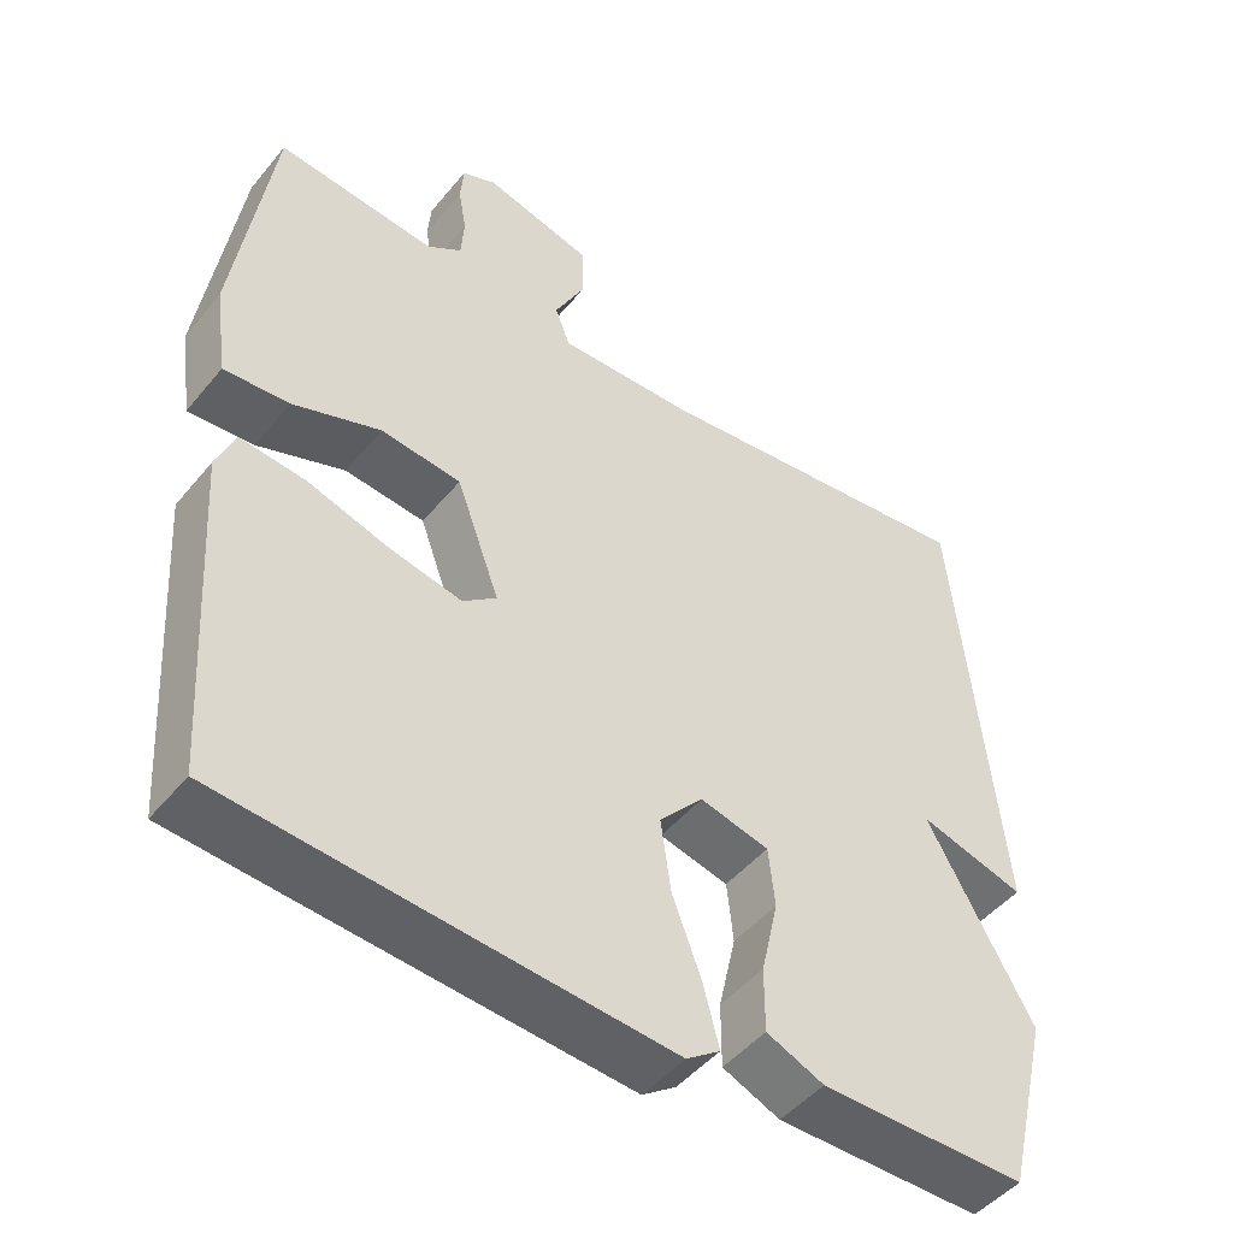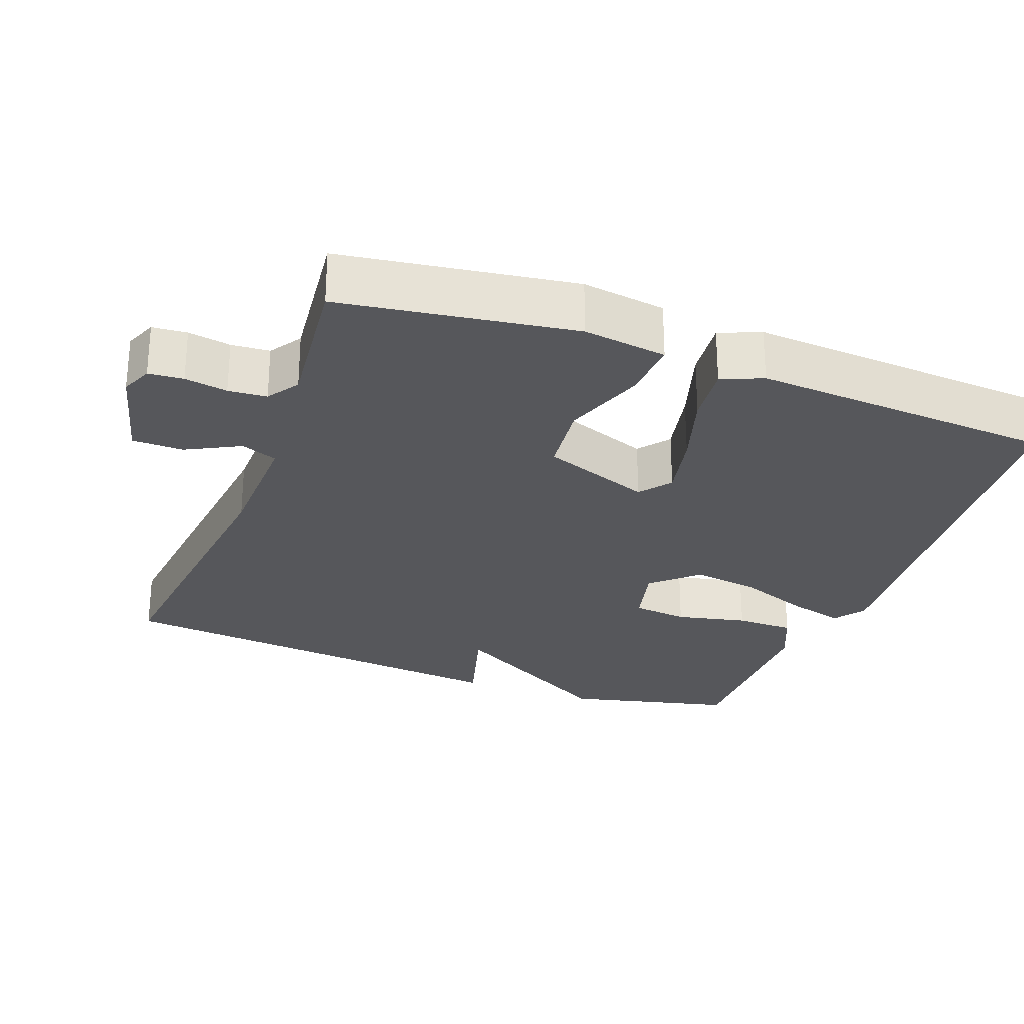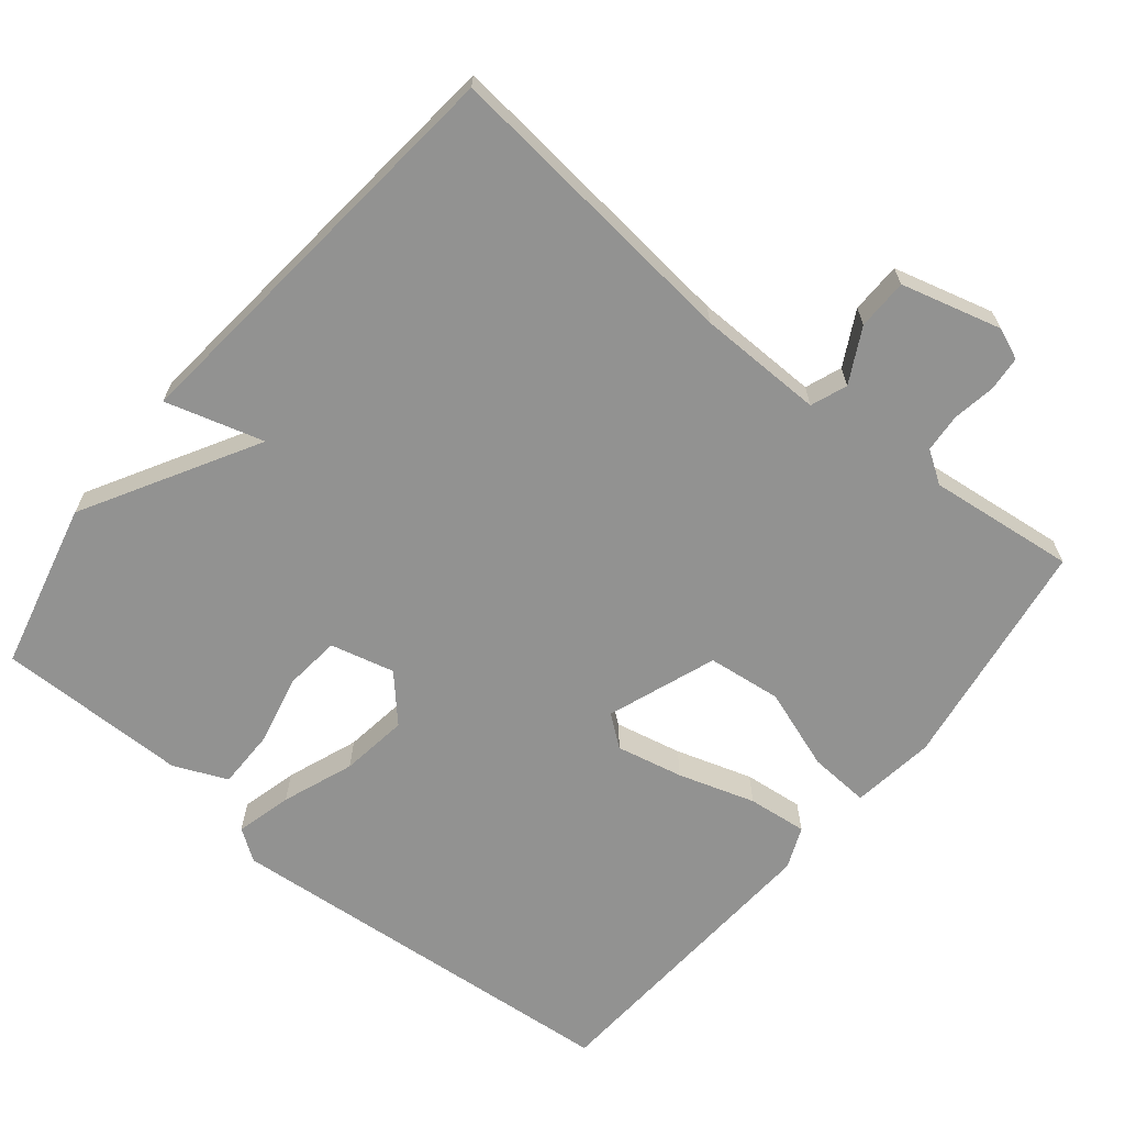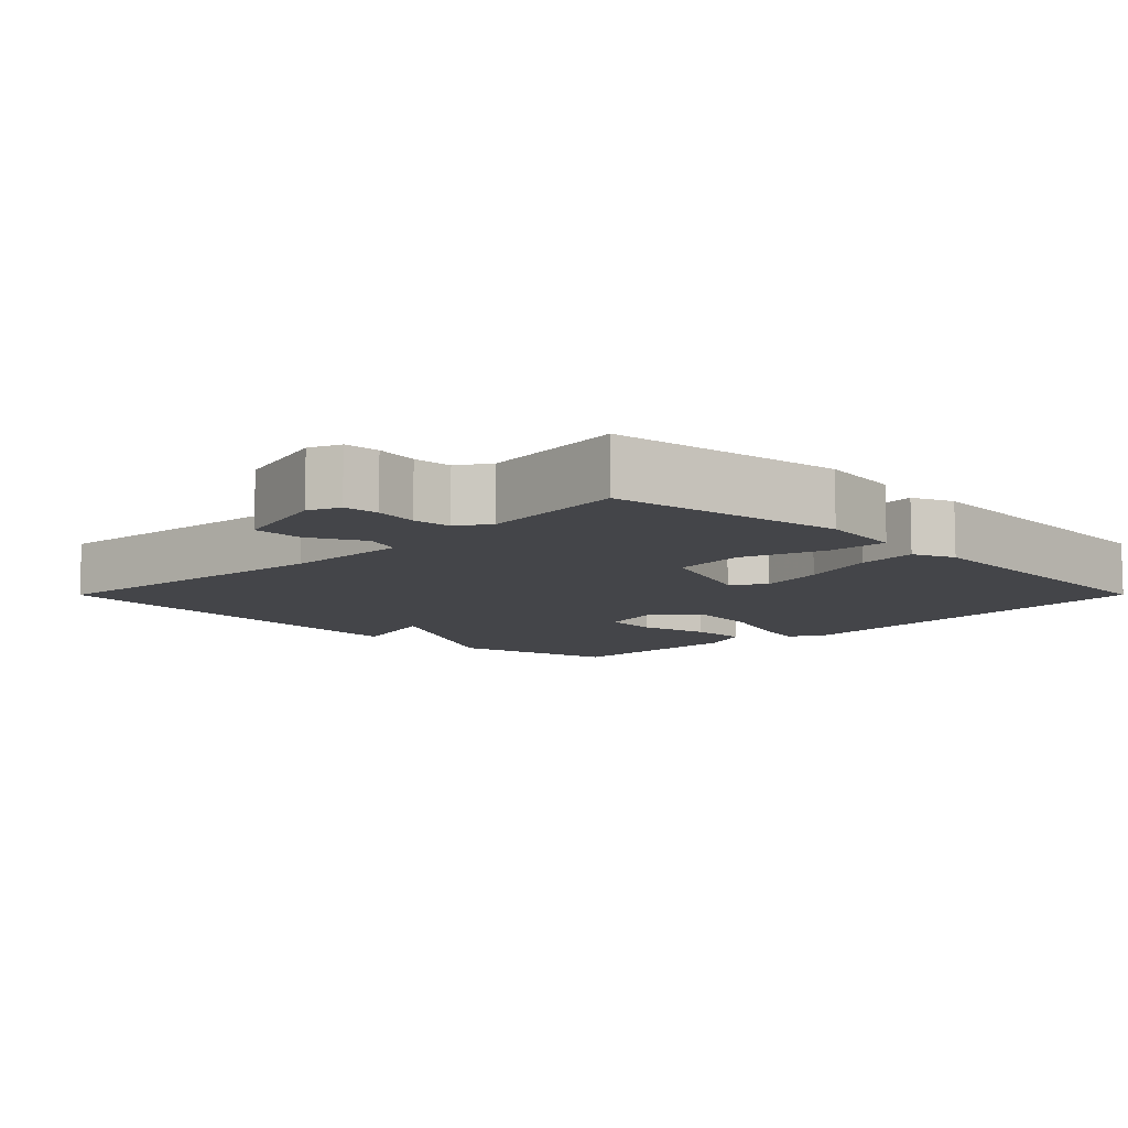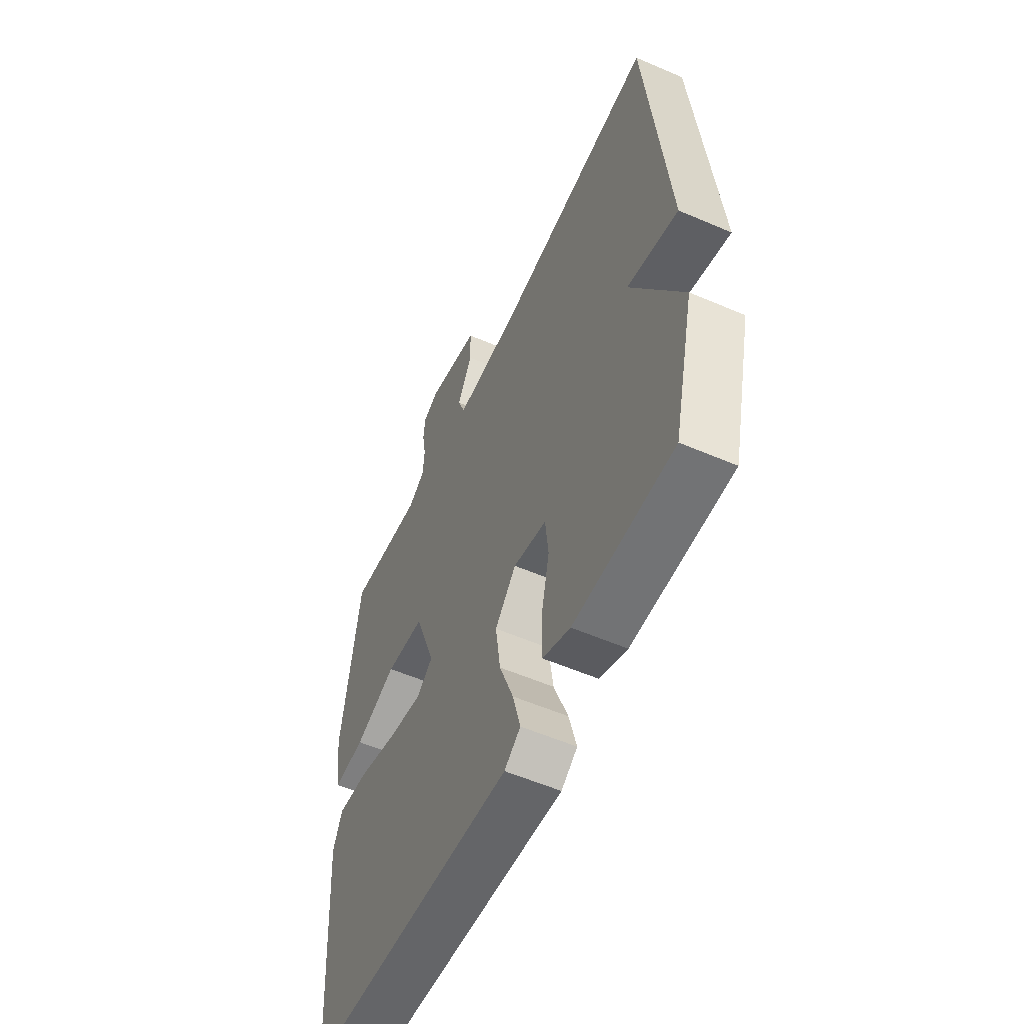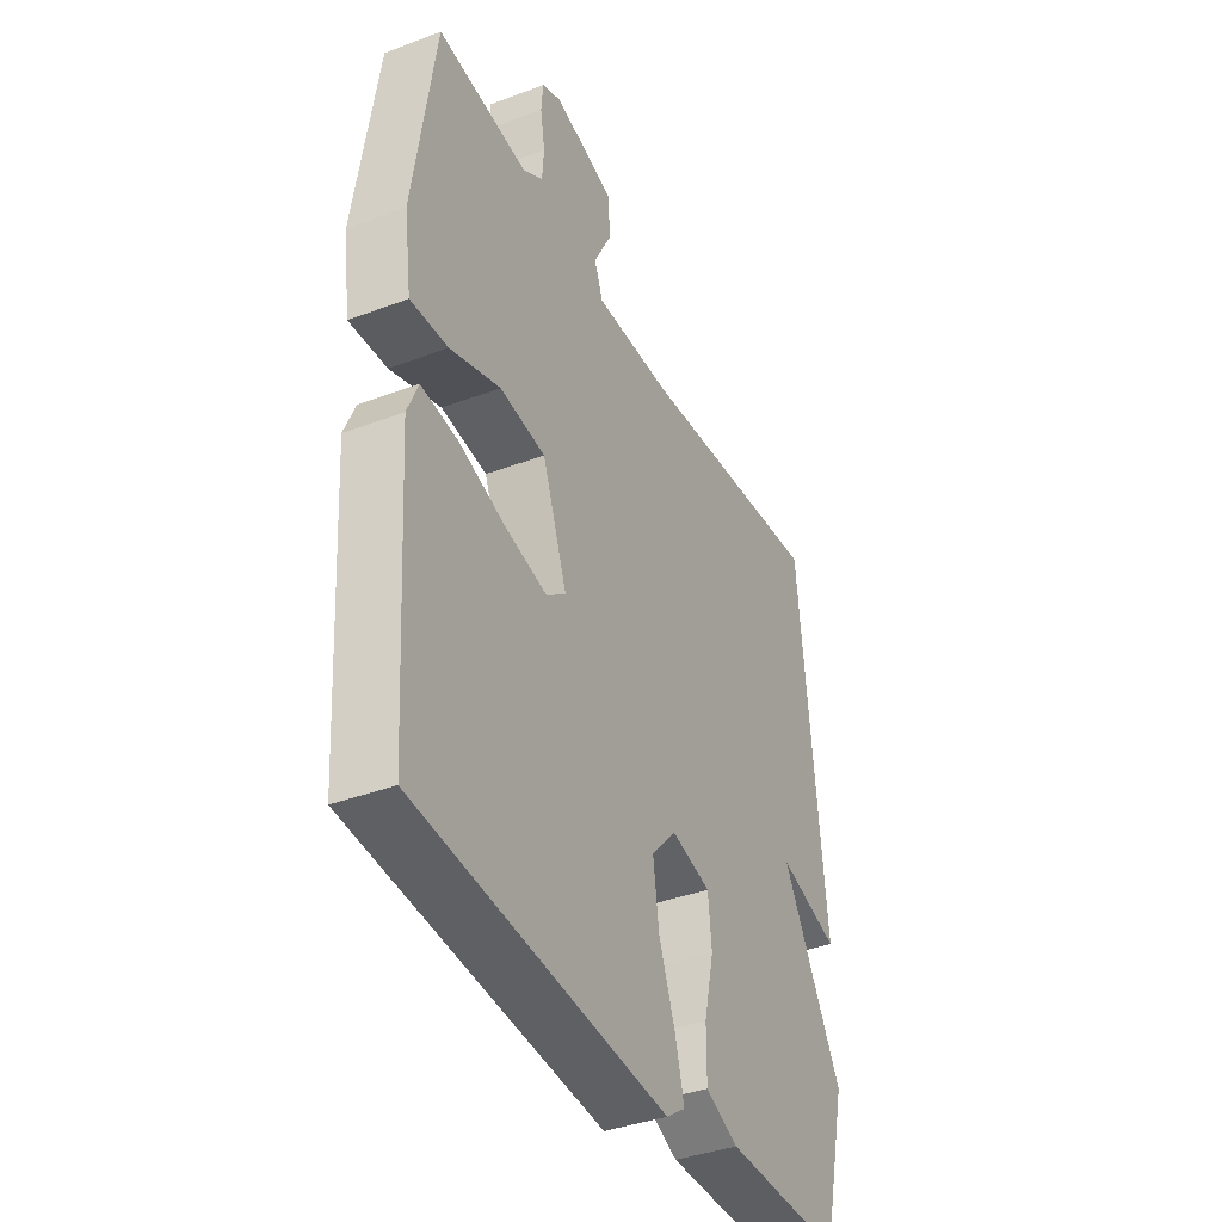
<metadata>
{"format":"obj","ext":"obj","renderer":"f3d","projection":"perspective","resolution":1024,"background":"white","views":[{"elev":-47.2,"azim":142.9,"up":"+Z"},{"elev":-27.3,"azim":69.3,"up":"+Y"},{"elev":-66.2,"azim":-39.2,"up":"+Y"},{"elev":-9.1,"azim":45.1,"up":"+Y"},{"elev":-56.2,"azim":-114.3,"up":"+Z"},{"elev":-38.5,"azim":115.5,"up":"+Z"}]}
</metadata>
<code>
v 0.5 0.07 0.5
v 0.548 0.07 0.179
v 0.532 0.07 0.064
v 0.449 0.07 0.069
v 0.337 0.07 0.108
v 0.235 0.07 0.096
v 0.18 0.07 -0.054
v 0.223 0.07 -0.087
v 0.315 0.07 -0.067
v 0.42 0.07 -0.034
v 0.502 0.07 -0.025
v 0.526 0.07 -0.082
v 0.5 0.07 -0.5
v -0.061 0.07 -0.549
v -0.104 0.07 -0.519
v -0.084 0.07 -0.442
v -0.047 0.07 -0.344
v -0.034 0.07 -0.251
v -0.09 0.07 -0.19
v -0.178 0.07 -0.212
v -0.186 0.07 -0.288
v -0.164 0.07 -0.385
v -0.164 0.07 -0.466
v -0.237 0.07 -0.498
v -0.5 0.07 -0.5
v -0.556 0.07 -0.27
v -0.421 0.07 -0.031
v -0.556 0.07 -0.07
v -0.5 0.07 0.5
v -0.079 0.07 0.456
v 0.094 0.07 0.453
v 0.113 0.07 0.503
v 0.074 0.07 0.577
v 0.075 0.07 0.647
v 0.213 0.07 0.684
v 0.256 0.07 0.666
v 0.26 0.07 0.618
v 0.25 0.07 0.559
v 0.254 0.07 0.506
v 0.298 0.07 0.477
v 0.5 0 0.5
v 0.548 0 0.179
v 0.532 0 0.064
v 0.449 0 0.069
v 0.337 0 0.108
v 0.235 0 0.096
v 0.18 0 -0.054
v 0.223 0 -0.087
v 0.315 0 -0.067
v 0.42 0 -0.034
v 0.502 0 -0.025
v 0.526 0 -0.082
v 0.5 0 -0.5
v -0.061 0 -0.549
v -0.104 0 -0.519
v -0.084 0 -0.442
v -0.047 0 -0.344
v -0.034 0 -0.251
v -0.09 0 -0.19
v -0.178 0 -0.212
v -0.186 0 -0.288
v -0.164 0 -0.385
v -0.164 0 -0.466
v -0.237 0 -0.498
v -0.5 0 -0.5
v -0.556 0 -0.27
v -0.421 0 -0.031
v -0.556 0 -0.07
v -0.5 0 0.5
v -0.079 0 0.456
v 0.094 0 0.453
v 0.113 0 0.503
v 0.074 0 0.577
v 0.075 0 0.647
v 0.213 0 0.684
v 0.256 0 0.666
v 0.26 0 0.618
v 0.25 0 0.559
v 0.254 0 0.506
v 0.298 0 0.477
f 36 37 38
f 35 36 38
f 34 35 38
f 33 34 38
f 32 33 38
f 31 32 38 39
f 27 28 29 30
f 27 30 31
f 25 26 27
f 24 25 27
f 23 24 27
f 22 23 27
f 21 22 27
f 20 21 27
f 31 39 40
f 27 31 40
f 20 27 40
f 19 20 40
f 15 16 17
f 14 15 17
f 13 14 17
f 12 13 17
f 11 12 17
f 10 11 17
f 9 10 17
f 8 9 17 18
f 7 8 18 19
f 3 4 5
f 2 3 5
f 1 2 5
f 40 1 5
f 40 5 6
f 6 7 19 40
f 78 77 76
f 78 76 75
f 78 75 74
f 78 74 73
f 78 73 72
f 79 78 72 71
f 70 69 68 67
f 71 70 67
f 67 66 65
f 67 65 64
f 67 64 63
f 67 63 62
f 67 62 61
f 67 61 60
f 80 79 71
f 80 71 67
f 80 67 60
f 80 60 59
f 57 56 55
f 57 55 54
f 57 54 53
f 57 53 52
f 57 52 51
f 57 51 50
f 57 50 49
f 58 57 49 48
f 59 58 48 47
f 45 44 43
f 45 43 42
f 45 42 41
f 45 41 80
f 46 45 80
f 80 59 47 46
f 1 41 42 2
f 2 42 43 3
f 3 43 44 4
f 4 44 45 5
f 5 45 46 6
f 6 46 47 7
f 7 47 48 8
f 8 48 49 9
f 9 49 50 10
f 10 50 51 11
f 11 51 52 12
f 12 52 53 13
f 13 53 54 14
f 14 54 55 15
f 15 55 56 16
f 16 56 57 17
f 17 57 58 18
f 18 58 59 19
f 19 59 60 20
f 20 60 61 21
f 21 61 62 22
f 22 62 63 23
f 23 63 64 24
f 24 64 65 25
f 25 65 66 26
f 26 66 67 27
f 27 67 68 28
f 28 68 69 29
f 29 69 70 30
f 30 70 71 31
f 31 71 72 32
f 32 72 73 33
f 33 73 74 34
f 34 74 75 35
f 35 75 76 36
f 36 76 77 37
f 37 77 78 38
f 38 78 79 39
f 39 79 80 40
f 40 80 41 1

</code>
